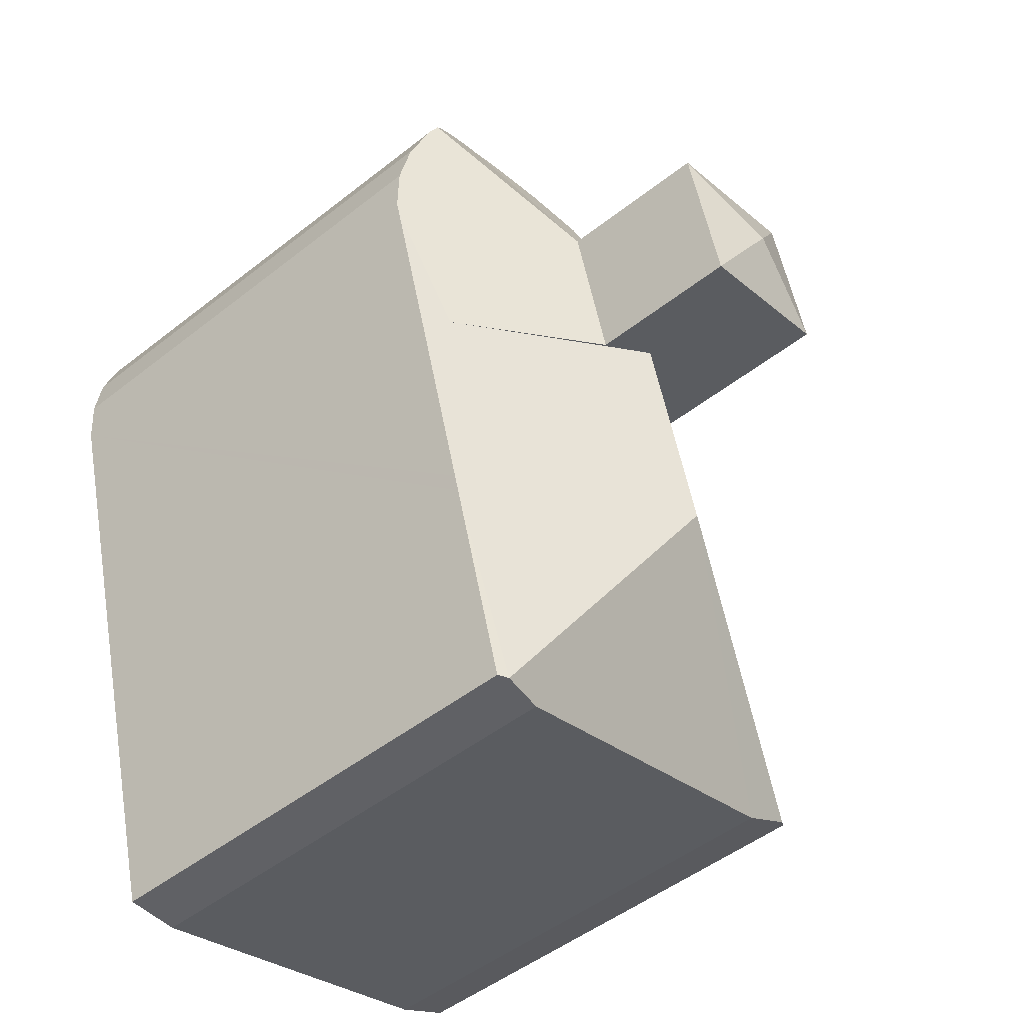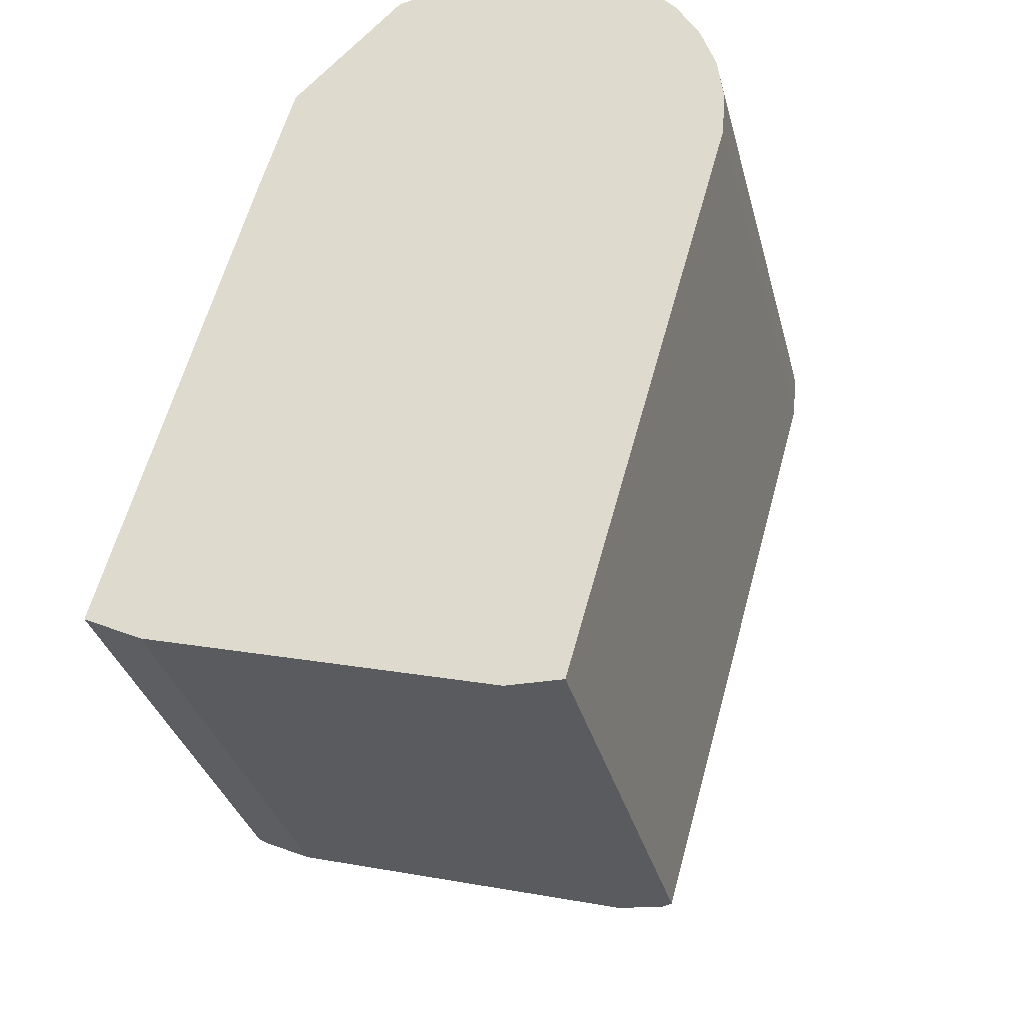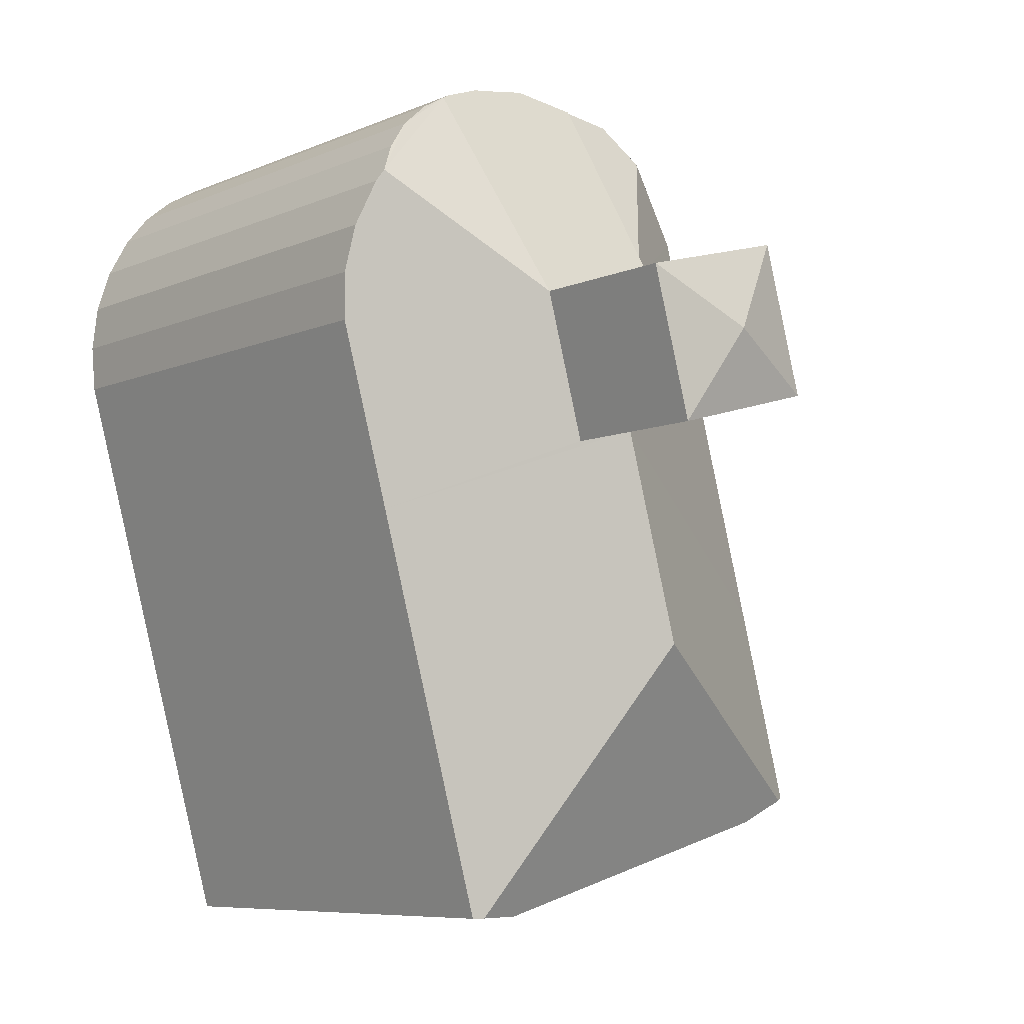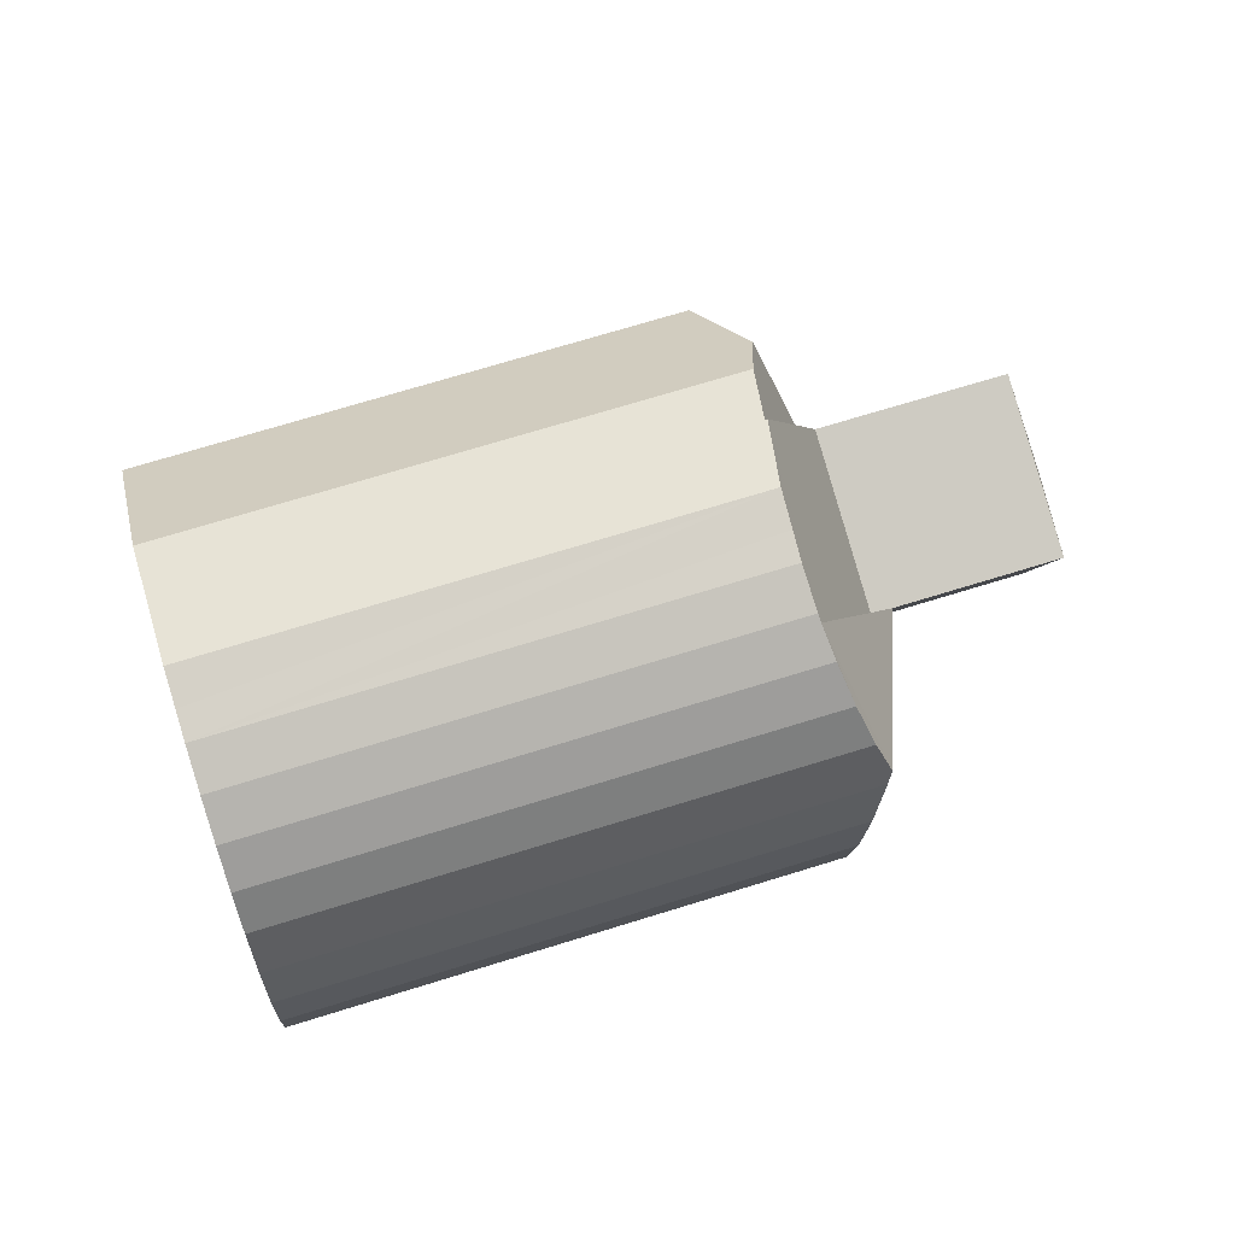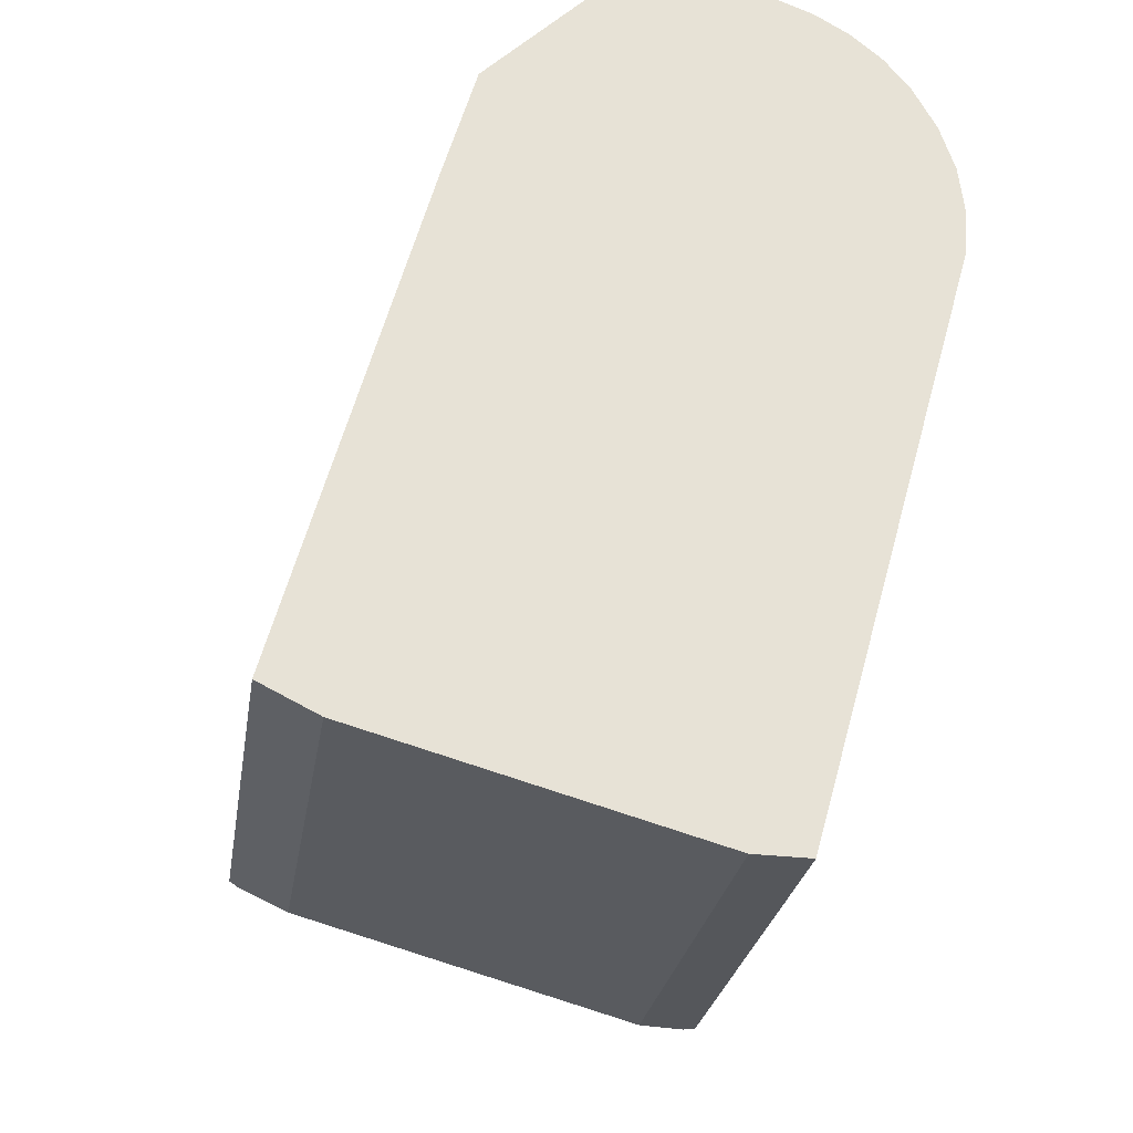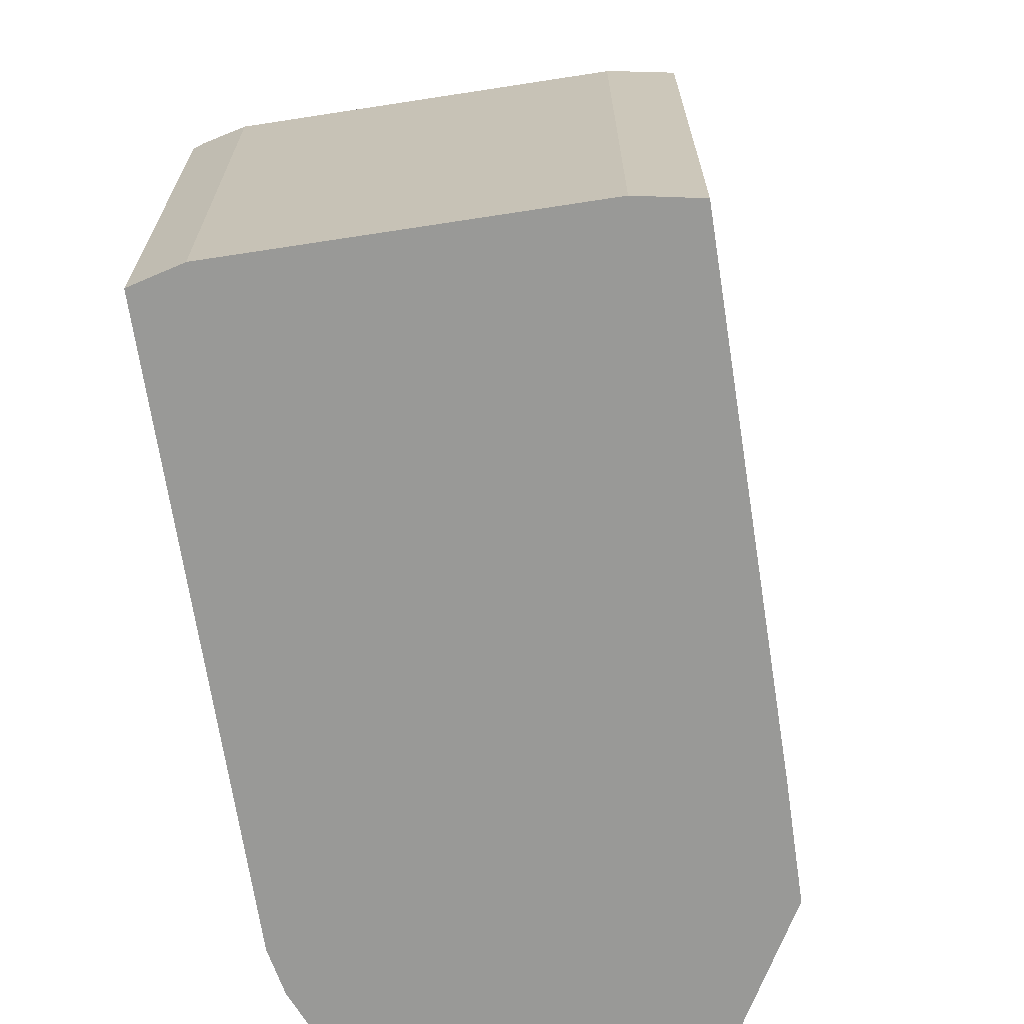
<metadata>
{"format":"obj","ext":"obj","renderer":"f3d","projection":"perspective","resolution":1024,"background":"white","views":[{"elev":-49.6,"azim":130.9,"up":"+Z"},{"elev":-33.4,"azim":14.1,"up":"+Z"},{"elev":-7.8,"azim":139.4,"up":"+Z"},{"elev":71.0,"azim":72.8,"up":"+Z"},{"elev":-26.5,"azim":-8.9,"up":"+Z"},{"elev":-68.8,"azim":-155.6,"up":"+Y"}]}
</metadata>
<code>
v  6.914 18.24 13.59
v  10.81 18.24 12.5
v  8.346 18.76 11.19
v  5.88 18.24 9.878
v  9.778 18.24 8.788
v  8.603 18.24 9.116
v  5.88 -6.049e-16 9.878
v  8.603 -5.582e-16 9.116
v  9.778 -5.381e-16 8.788
v  6.914 -8.32e-16 13.59
v  10.81 -7.652e-16 12.5
v  5.88 13.52 9.878
v  4.015 11.98 14.4
v  6.914 13.52 13.59
v  3.437 11.97 12.41
v  2.962 11.98 10.69
v  2.962 -6.548e-16 10.69
v  4.015 -8.816e-16 14.4
v  3.437 -7.6e-16 12.41
v  6.914 13.96 13.59
v  12.29 11.98 17.81
v  10.81 13.96 12.5
v  8.199 12.24 18.2
v  12.13 11.96 17.91
v  11.19 11.93 18.26
v  10.54 11.96 18.35
v  9.709 11.99 18.49
v  11.19 -1.118e-15 18.26
v  10.54 -1.124e-15 18.35
v  9.709 -1.132e-15 18.49
v  12.13 -1.097e-15 17.91
v  8.199 -1.114e-15 18.2
v  12.29 -1.091e-15 17.81
v  12.99 12.08 17.41
v  13.76 12.26 16.76
v  14.8 12.78 15.24
v  14.4 12.52 15.98
v  10.81 14.42 12.5
v  15.32 12.32 13.85
v  14.96 12.66 14.96
v  15.46 12.08 12.68
v  15.37 11.97 11.52
v  15.29 11.97 11.24
v  13.56 12.34 7.729
v  9.778 14.42 8.788
v  14.25 11.98 7.538
v  14.08 11.98 6.941
v  9.778 14.37 8.788
v  8.603 15 9.116
v  7.116 15 3.78
v  12.83 11.98 2.509
v  12.71 11.98 2.07
v  10.99 12.12 -3.097
v  12.11 11.99 -0.053
v  12.04 11.99 -0.284
v  11.25 11.99 -3.101
v  9.893 11.98 -3.078
v  1.433 11.98 -0.712
v  0.213 12.11 -0.106
v  5.88 13.54 9.878
v  2.94 11.98 10.62
v  1.401 11.98 5.057
v  1.162 11.98 4.196
v  0 11.99 7.342e-16
v  0 0 0
v  1.162 -2.569e-16 4.196
v  2.94 -6.5e-16 10.62
v  1.401 -3.097e-16 5.057
v  12.99 -1.066e-15 17.41
v  13.76 -1.027e-15 16.76
v  14.4 -9.787e-16 15.98
v  14.96 -9.159e-16 14.96
v  14.8 -9.334e-16 15.24
v  15.32 -8.478e-16 13.85
v  15.46 -7.765e-16 12.68
v  15.37 -7.051e-16 11.52
v  15.29 -6.885e-16 11.24
v  14.25 -4.616e-16 7.538
v  12.11 3.245e-18 -0.053
v  11.25 1.899e-16 -3.101
v  14.08 -4.25e-16 6.941
v  12.71 -1.268e-16 2.07
v  12.83 -1.536e-16 2.509
v  12.04 1.739e-17 -0.284
v  9.893 1.885e-16 -3.078
v  10.99 1.896e-16 -3.097
v  1.433 4.36e-17 -0.712
v  0.213 6.491e-18 -0.106
v  6.914 13.62 13.59
v  7.028 12.35 17.97
v  8.199 12.19 18.2
v  6.096 12.69 17.05
v  4.258 11.99 15.24
v  4.258 -9.329e-16 15.24
v  7.028 -1.1e-15 17.97
v  6.096 -1.044e-15 17.05
g defaultobject
f 1 2 3
f 3 4 1
f 3 2 5
f 6 3 5
f 3 6 4
f 6 7 4
f 7 6 5
f 7 5 8
f 8 5 9
f 7 1 4
f 1 7 10
f 10 2 1
f 2 10 11
f 11 5 2
f 5 11 9
f 8 10 7
f 10 8 9
f 10 9 11
f 12 13 14
f 13 12 15
f 15 12 16
f 17 15 16
f 15 17 13
f 13 17 18
f 18 17 19
f 13 10 14
f 10 13 18
f 10 12 14
f 12 10 7
f 7 16 12
f 16 7 17
f 19 10 18
f 10 19 17
f 10 17 7
f 20 21 22
f 21 20 23
f 21 23 24
f 24 23 25
f 25 23 26
f 26 23 27
f 26 28 25
f 28 26 27
f 28 27 29
f 29 27 30
f 25 31 24
f 31 25 28
f 32 27 23
f 27 32 30
f 24 33 21
f 33 24 31
f 21 11 22
f 11 21 33
f 11 20 22
f 20 11 10
f 10 23 20
f 23 10 32
f 31 11 33
f 11 31 28
f 11 28 29
f 11 29 30
f 11 30 32
f 11 32 10
f 21 34 35
f 36 35 37
f 21 35 36
f 21 36 38
f 39 36 40
f 36 39 41
f 36 41 38
f 38 41 42
f 38 42 43
f 38 43 44
f 38 44 45
f 46 44 43
f 44 46 47
f 44 47 48
f 48 47 49
f 49 47 50
f 50 47 51
f 50 51 52
f 50 52 53
f 53 52 54
f 55 53 54
f 53 55 56
f 57 50 53
f 50 57 58
f 50 58 59
f 60 61 16
f 61 60 62
f 62 60 49
f 62 49 63
f 63 49 64
f 64 49 50
f 64 50 59
f 45 44 48
f 48 21 38
f 21 48 33
f 33 48 11
f 11 48 9
f 65 63 64
f 63 65 62
f 62 65 61
f 61 65 16
f 16 65 66
f 16 66 67
f 16 67 17
f 67 66 68
f 21 69 34
f 69 21 33
f 34 70 35
f 70 34 69
f 35 71 37
f 71 35 70
f 37 40 36
f 40 37 72
f 72 37 71
f 72 71 73
f 72 39 40
f 39 72 74
f 74 41 39
f 41 74 75
f 75 42 41
f 42 75 76
f 76 43 42
f 43 76 46
f 46 76 47
f 47 76 51
f 51 76 52
f 52 76 54
f 54 76 55
f 55 76 56
f 56 76 77
f 56 77 78
f 56 78 79
f 56 79 80
f 79 78 81
f 79 81 82
f 82 81 83
f 80 79 84
f 56 57 53
f 57 56 80
f 57 80 85
f 85 80 86
f 85 58 57
f 58 85 87
f 87 59 58
f 59 87 64
f 64 87 65
f 65 87 88
f 60 48 49
f 48 60 16
f 48 16 17
f 48 17 8
f 48 8 9
f 8 17 7
f 88 66 65
f 66 88 68
f 68 88 67
f 67 88 17
f 17 88 7
f 7 88 87
f 7 87 85
f 7 85 8
f 8 85 9
f 9 85 11
f 11 85 33
f 33 85 69
f 69 85 70
f 70 85 71
f 71 85 73
f 73 85 86
f 73 86 72
f 72 86 74
f 74 86 75
f 75 86 80
f 75 80 84
f 75 84 79
f 75 79 78
f 75 78 76
f 78 79 82
f 78 82 81
f 81 82 83
f 76 78 77
f 89 90 91
f 90 89 92
f 93 89 13
f 89 93 92
f 93 90 92
f 90 93 94
f 90 94 95
f 95 94 96
f 95 91 90
f 91 95 32
f 91 10 89
f 10 91 32
f 10 13 89
f 13 10 18
f 13 94 93
f 94 13 18
f 95 10 32
f 10 95 96
f 10 96 94
f 10 94 18

</code>
